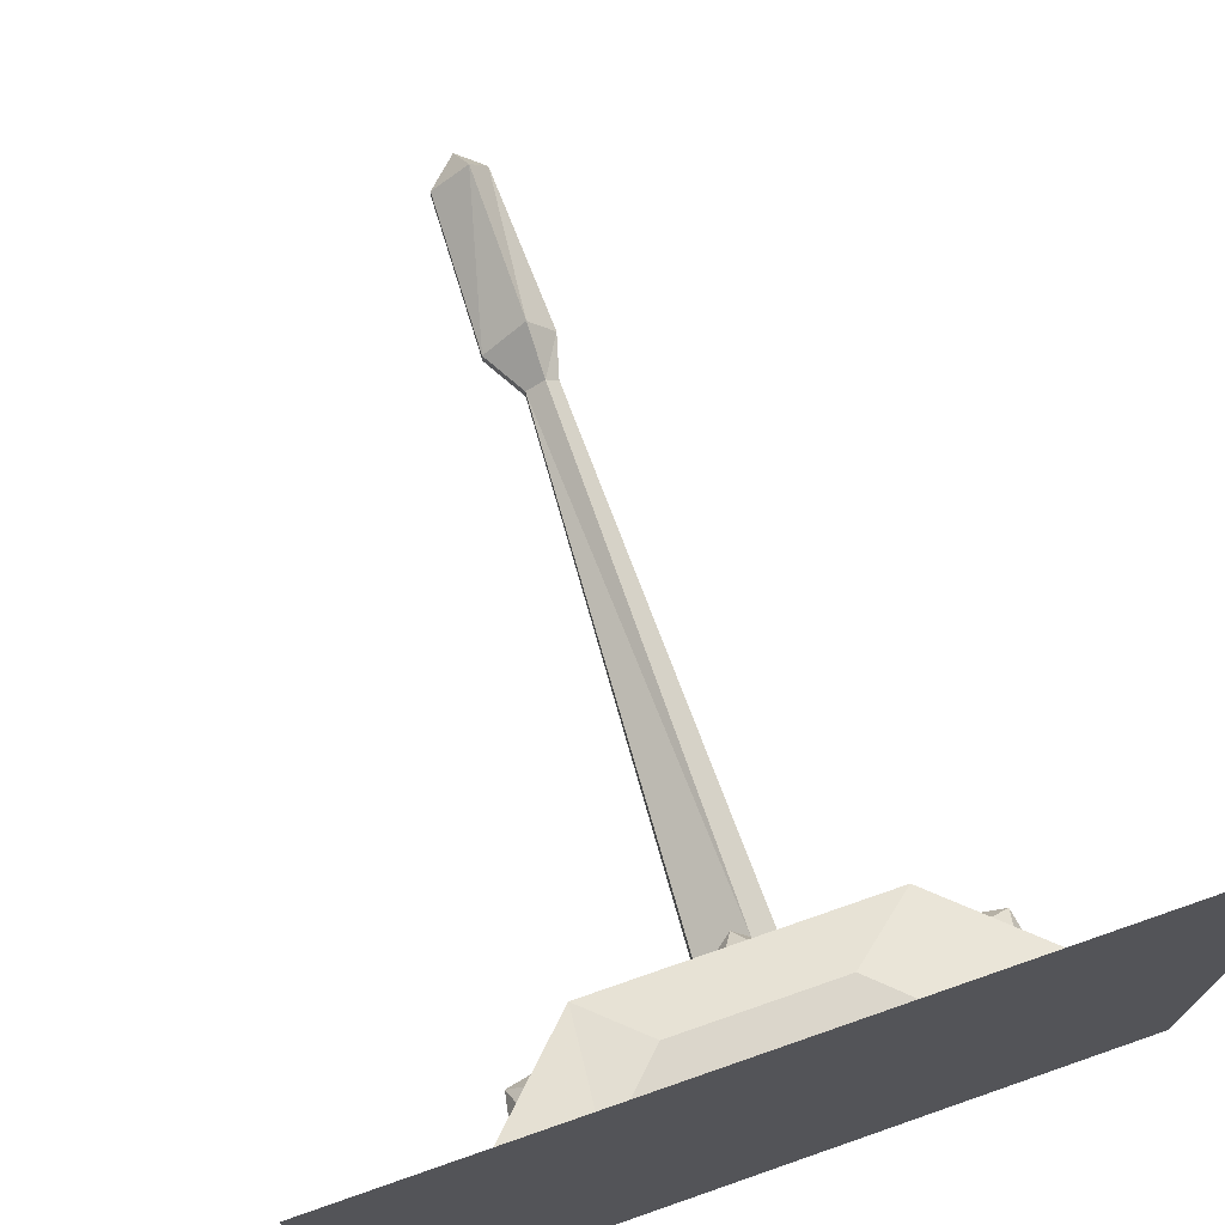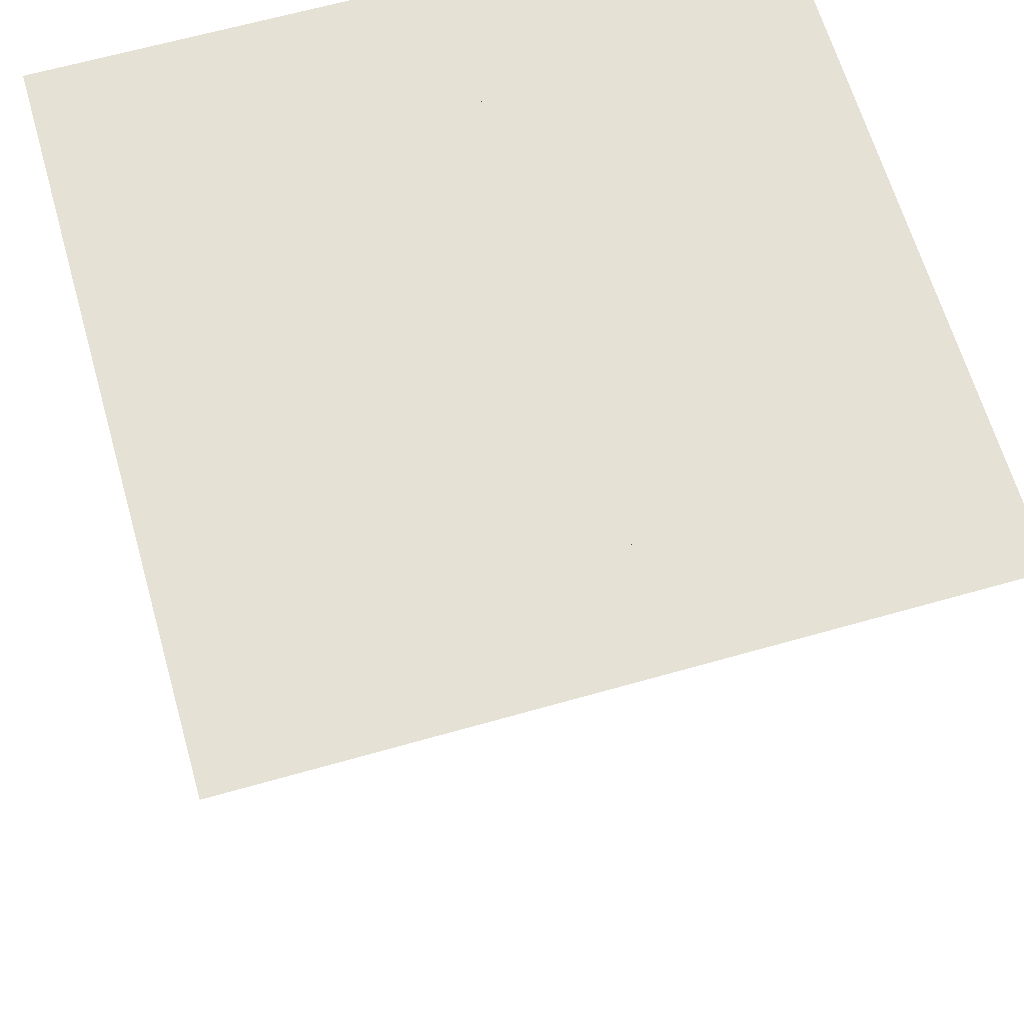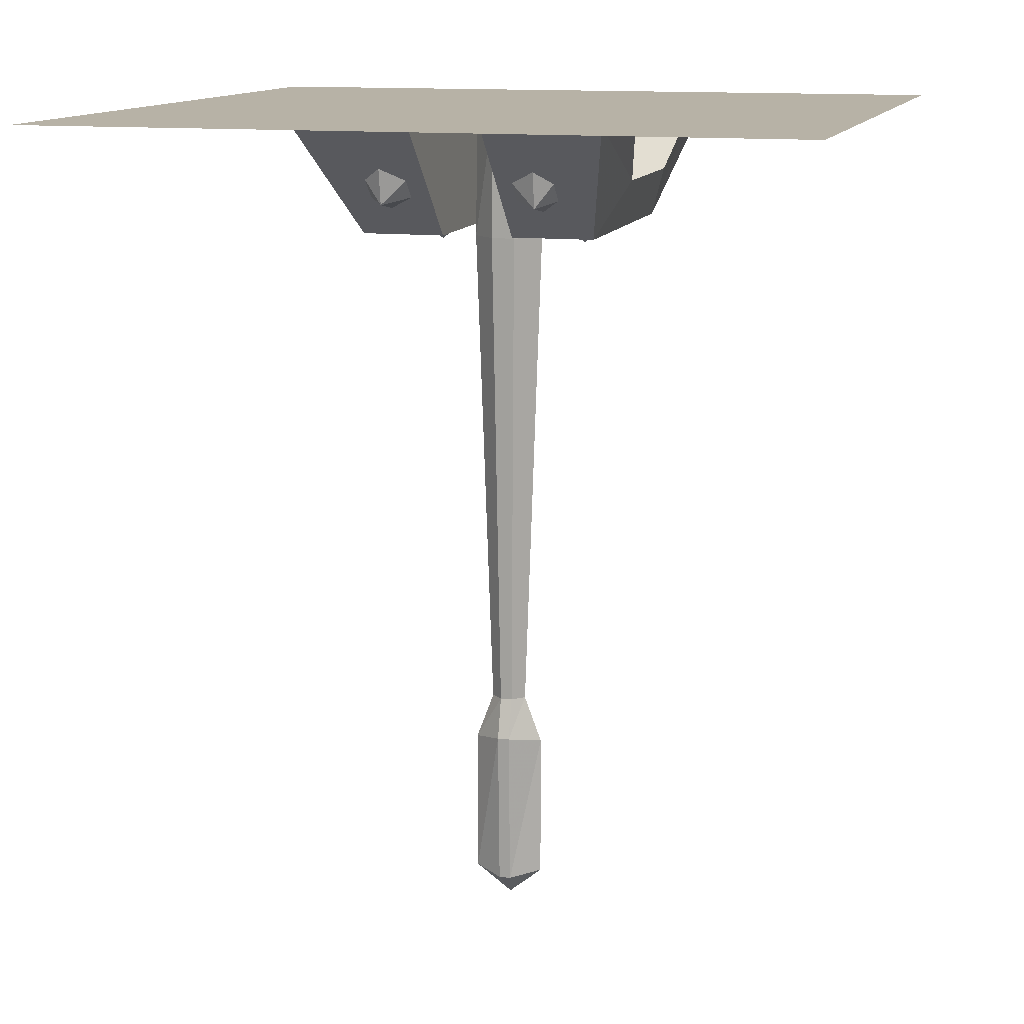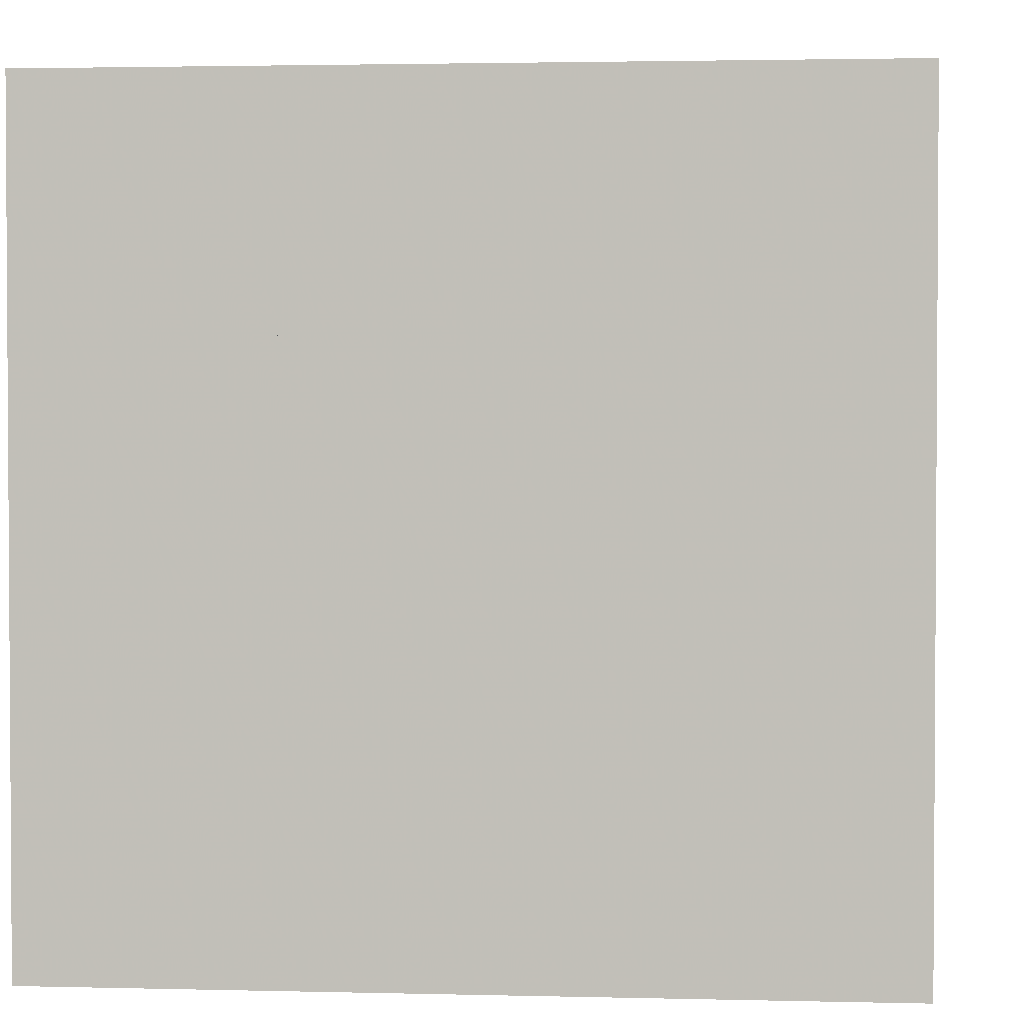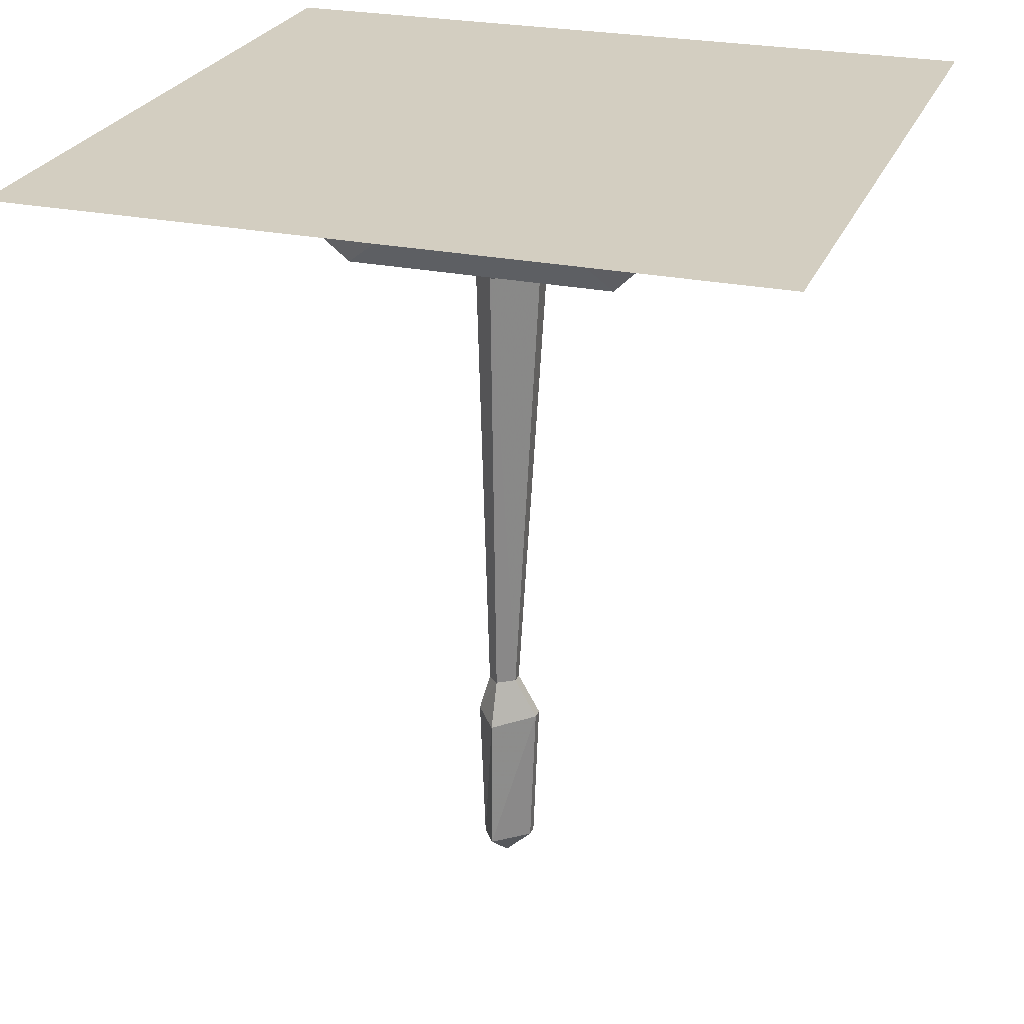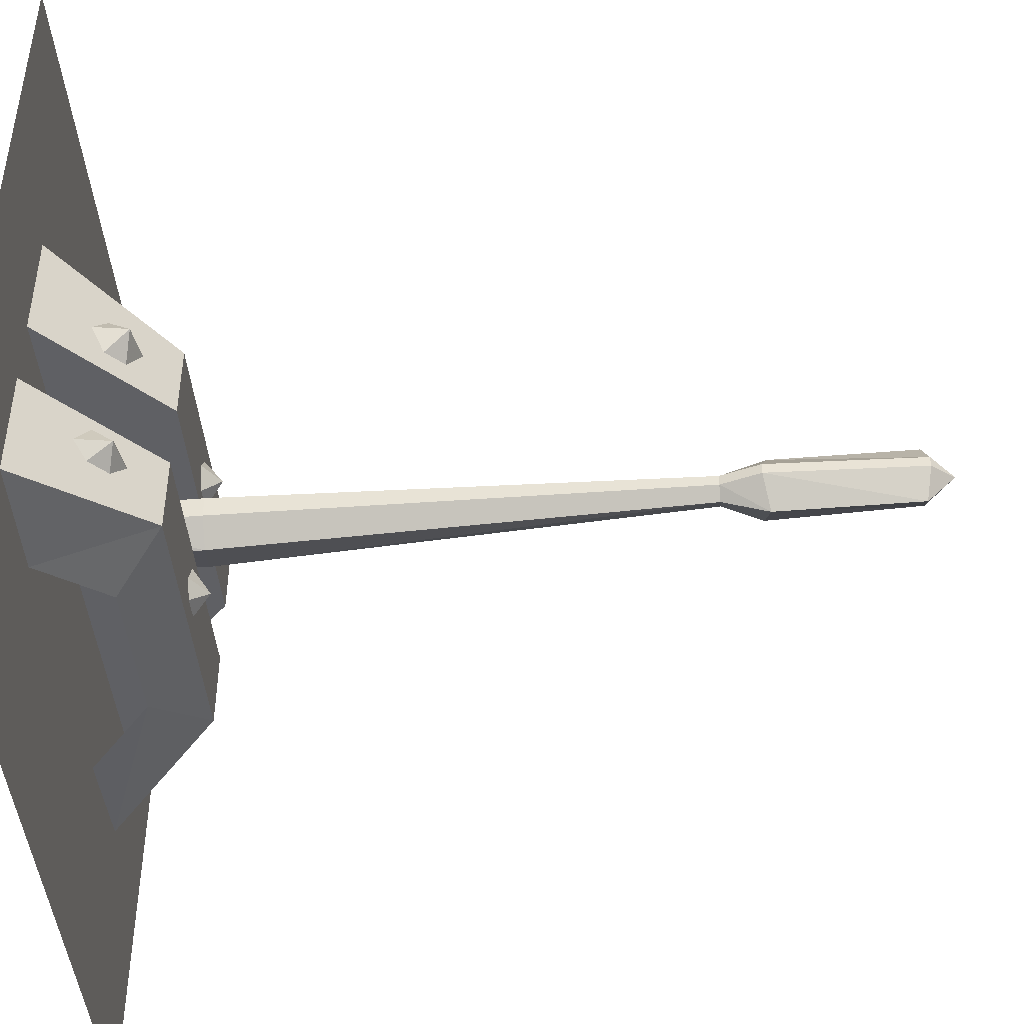
<metadata>
{"format":"obj","ext":"obj","renderer":"f3d","projection":"perspective","resolution":1024,"background":"white","views":[{"elev":73.5,"azim":160.8,"up":"+Z"},{"elev":64.5,"azim":74.0,"up":"+Y"},{"elev":12.5,"azim":-74.7,"up":"+Y"},{"elev":2.2,"azim":-174.9,"up":"+Z"},{"elev":25.3,"azim":18.5,"up":"+Y"},{"elev":-45.1,"azim":-84.5,"up":"+Z"}]}
</metadata>
<code>
v -0.01562 -0.8281 -0.02344
v -0.01562 -0.1719 -0.04688
v 0.04688 -0.1641 -0.01562
v 0.007812 -0.8281 -0.007812
v 0.03906 -0.8828 -0.007812
v -0.01562 -0.8906 -0.04688
v -0.03125 -0.8281 -0.007812
v -0.04688 -0.1719 -0.01562
v -0.04688 -0.01562 -0.01562
v -0.007812 -0.01562 -0.04688
v 0.03906 -0.007812 -0.01562
v 0.04688 -0.1641 0.01562
v 0.007812 -0.8281 0.007812
v 0.03906 -0.8828 0.007812
v 0.03125 -1.086 0.007812
v 0.03125 -1.086 -0.007812
v -0.01562 -1.086 -0.04688
v -0.04688 -0.8828 -0.007812
v -0.03125 -0.8281 0.007812
v -0.04688 -0.1719 0.01562
v -0.04688 -0.01562 0.01562
v -0.01562 -0.1719 0.04688
v -0.01562 -0.8281 0.02344
v -0.01562 -0.8906 0.04688
v -0.01562 -1.086 0.04688
v -0.007812 -1.125 0
v -0.03906 -1.094 -0.007812
v -0.04688 -0.8828 0.007812
v -0.007812 -0.01562 0.04688
v -0.03906 -1.094 0.007812
v 0.03906 -0.007812 0.01562
v -0.1719 -0.1562 0.04688
v -0.1719 -0.1562 0.1562
v -0.3281 0 0.2031
v -0.3281 0 0.04688
v 0.1875 -0.1562 0.04688
v 0.1875 -0.1562 0.1562
v 0.1172 -0.08594 0.1875
v -0.08594 -0.08594 0.1875
v -0.1719 0 0.2109
v 0.3438 0 0.04688
v 0.3438 0 0.2031
v 0.2031 0 0.2109
v -0.3281 0 -0.04688
v 0.3438 0 -0.04688
v -0.1719 -0.1562 -0.04688
v 0.1875 -0.1562 -0.04688
v 0.3438 0 -0.2031
v 0.1875 -0.1562 -0.1562
v 0.1172 -0.08594 -0.1875
v 0.2031 0 -0.2109
v 0.2656 -0.07812 0.1328
v 0.2734 -0.1016 0.1094
v 0.2812 -0.0625 0.1094
v 0.2656 -0.07812 0.07812
v 0.25 -0.09375 0.07812
v 0.2344 -0.1094 0.1094
v 0.25 -0.09375 0.1328
v 0.02344 -0.1562 0.125
v 0.007812 -0.1797 0.1016
v 0.03906 -0.1562 0.1016
v 0.02344 -0.1562 0.07031
v -0.007812 -0.1562 0.07031
v -0.02344 -0.1562 0.1016
v -0.007812 -0.1562 0.125
v -0.2344 -0.1016 0.125
v -0.2656 -0.1094 0.1016
v -0.2188 -0.1172 0.1016
v -0.2344 -0.1016 0.07031
v -0.2578 -0.07812 0.07031
v -0.2734 -0.0625 0.1016
v -0.2578 -0.07812 0.125
v -0.3281 0 -0.2031
v -0.1719 -0.1562 -0.1562
v -0.1719 0 -0.2109
v -0.08594 -0.08594 -0.1875
v 0.2812 -0.0625 -0.1094
v 0.2734 -0.1016 -0.1094
v 0.2656 -0.07812 -0.1328
v 0.25 -0.09375 -0.1328
v 0.2344 -0.1094 -0.1094
v 0.25 -0.09375 -0.07812
v 0.2656 -0.07812 -0.07812
v 0.03906 -0.1562 -0.1016
v 0.007812 -0.1797 -0.1016
v 0.02344 -0.1562 -0.125
v -0.007812 -0.1562 -0.125
v -0.02344 -0.1562 -0.1016
v -0.007812 -0.1562 -0.07031
v 0.02344 -0.1562 -0.07031
v -0.2188 -0.1172 -0.1016
v -0.2656 -0.1094 -0.1016
v -0.2344 -0.1016 -0.125
v -0.2578 -0.07812 -0.125
v -0.2734 -0.0625 -0.1016
v -0.2578 -0.07812 -0.07031
v -0.2344 -0.1016 -0.07031
v 0.5 0 -0.5
v -0.5 0 -0.5
v -0.5 0 0.5
v 0.5 0 0.5
f 1 2 3
f 1 3 4
f 1 7 2
f 2 7 8
f 2 8 9
f 2 9 10
f 2 10 3
f 3 10 11
f 3 11 12
f 3 12 4
f 4 12 13
f 7 19 8
f 8 19 20
f 8 20 21
f 8 21 9
f 13 12 22
f 13 22 23
f 19 23 20
f 20 23 22
f 20 22 29
f 20 29 21
f 12 11 31
f 12 31 22
f 22 31 29
f 32 33 34
f 32 34 35
f 32 35 36
f 32 36 33
f 33 36 37
f 33 37 38
f 33 38 39
f 33 39 34
f 34 39 40
f 37 36 41
f 37 41 42
f 37 42 43
f 37 43 38
f 36 35 41
f 45 44 46
f 45 46 47
f 45 47 48
f 48 47 49
f 48 49 50
f 48 50 51
f 44 73 74
f 44 74 46
f 46 74 49
f 46 49 47
f 75 76 74
f 75 74 73
f 76 50 49
f 76 49 74
f 1 4 5
f 1 5 6
f 1 6 7
f 4 13 14
f 4 14 5
f 6 18 7
f 7 18 19
f 13 23 24
f 13 24 14
f 18 28 19
f 19 28 23
f 23 28 24
f 5 14 15
f 5 15 16
f 5 16 6
f 6 16 17
f 6 17 18
f 14 24 25
f 14 25 15
f 15 25 26
f 15 26 16
f 16 26 17
f 17 26 27
f 17 27 18
f 18 27 28
f 24 28 30
f 24 30 25
f 25 30 26
f 26 30 27
f 27 30 28
f 52 53 54
f 54 53 55
f 55 53 56
f 56 53 57
f 57 53 58
f 58 53 52
f 59 60 61
f 61 60 62
f 62 60 63
f 63 60 64
f 64 60 65
f 65 60 59
f 66 67 68
f 68 67 69
f 69 67 70
f 70 67 71
f 71 67 72
f 72 67 66
f 77 78 79
f 79 78 80
f 80 78 81
f 81 78 82
f 82 78 83
f 83 78 77
f 84 85 86
f 86 85 87
f 87 85 88
f 88 85 89
f 89 85 90
f 90 85 84
f 91 92 93
f 93 92 94
f 94 92 95
f 95 92 96
f 96 92 97
f 97 92 91
f 41 35 44
f 41 44 45
f 98 99 100
f 98 100 101

</code>
